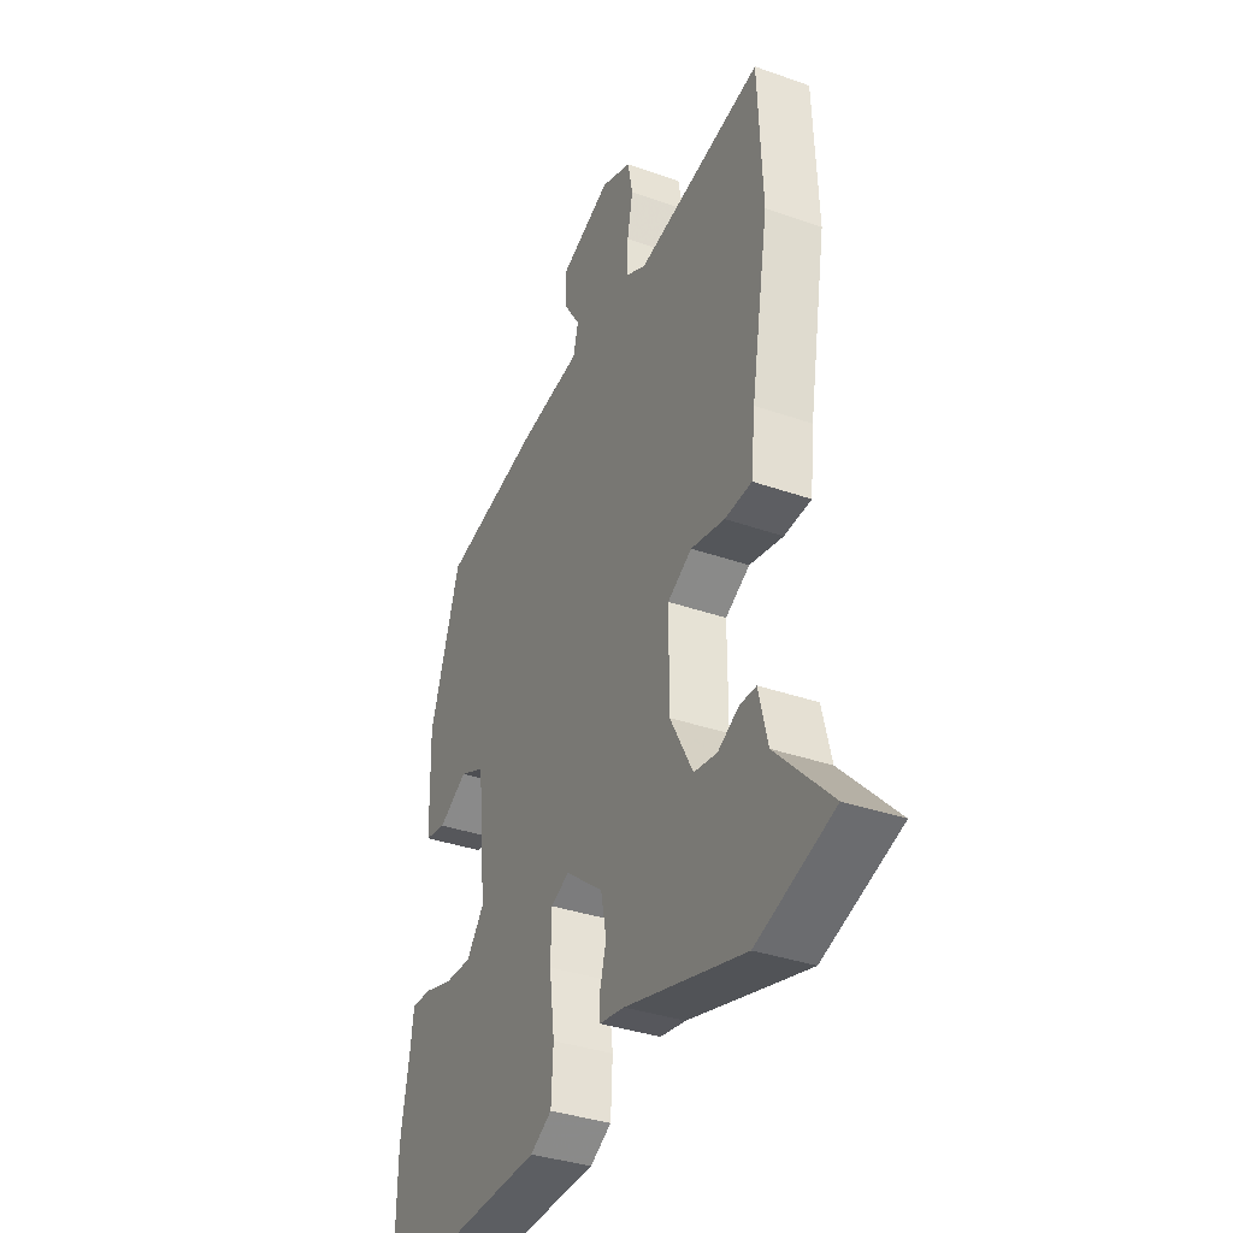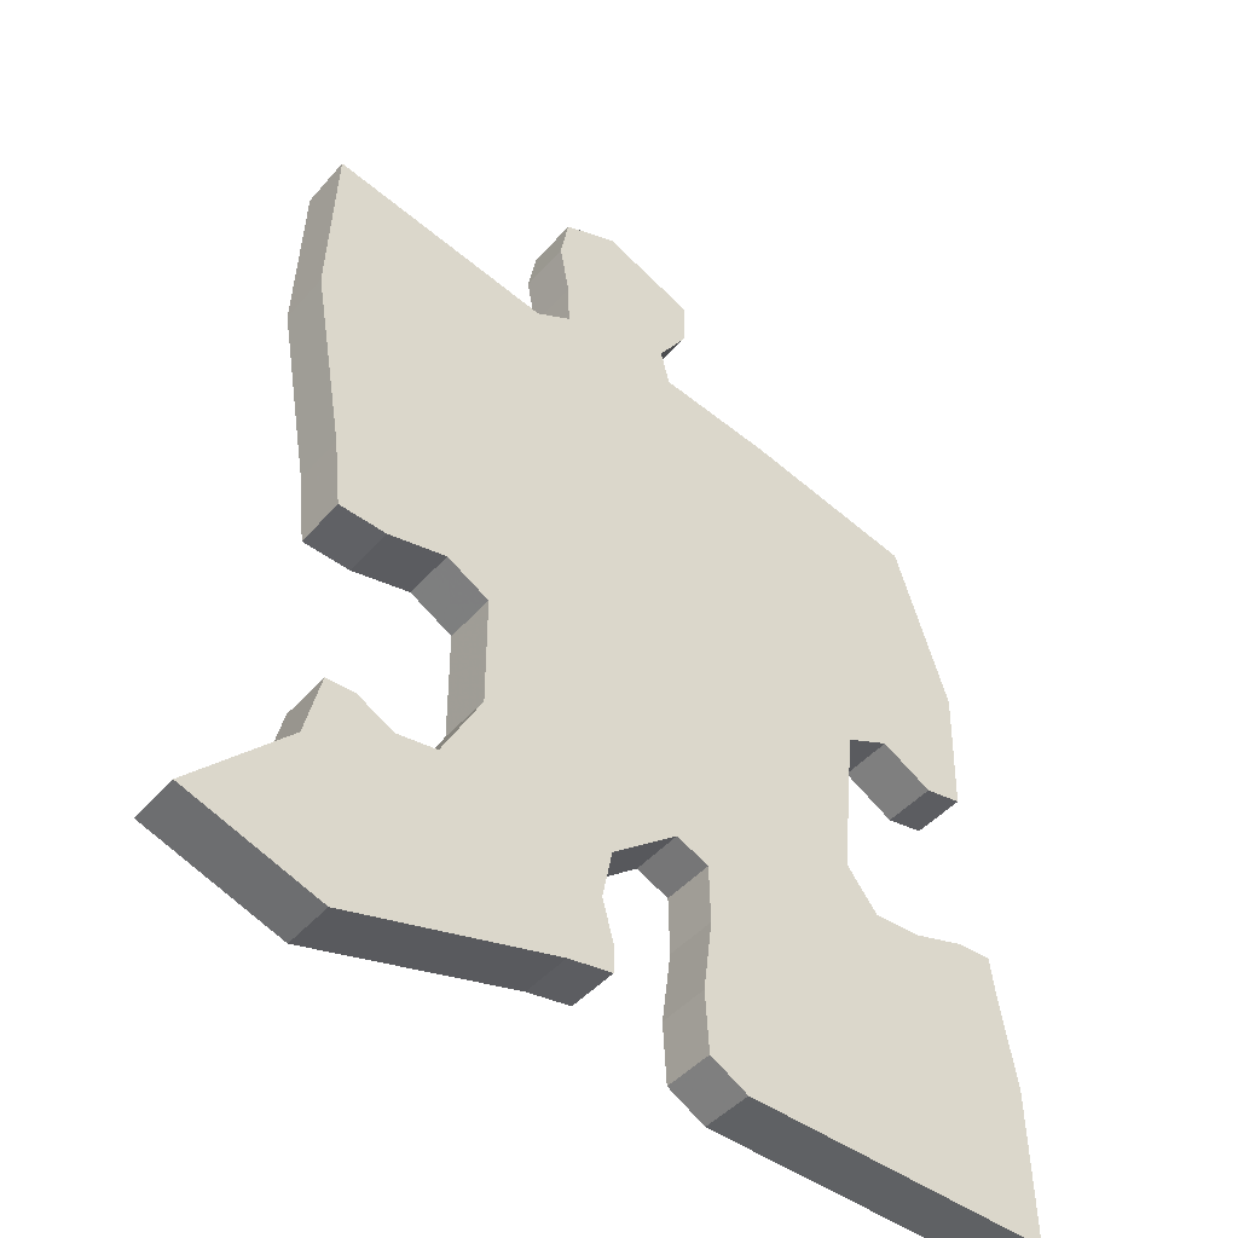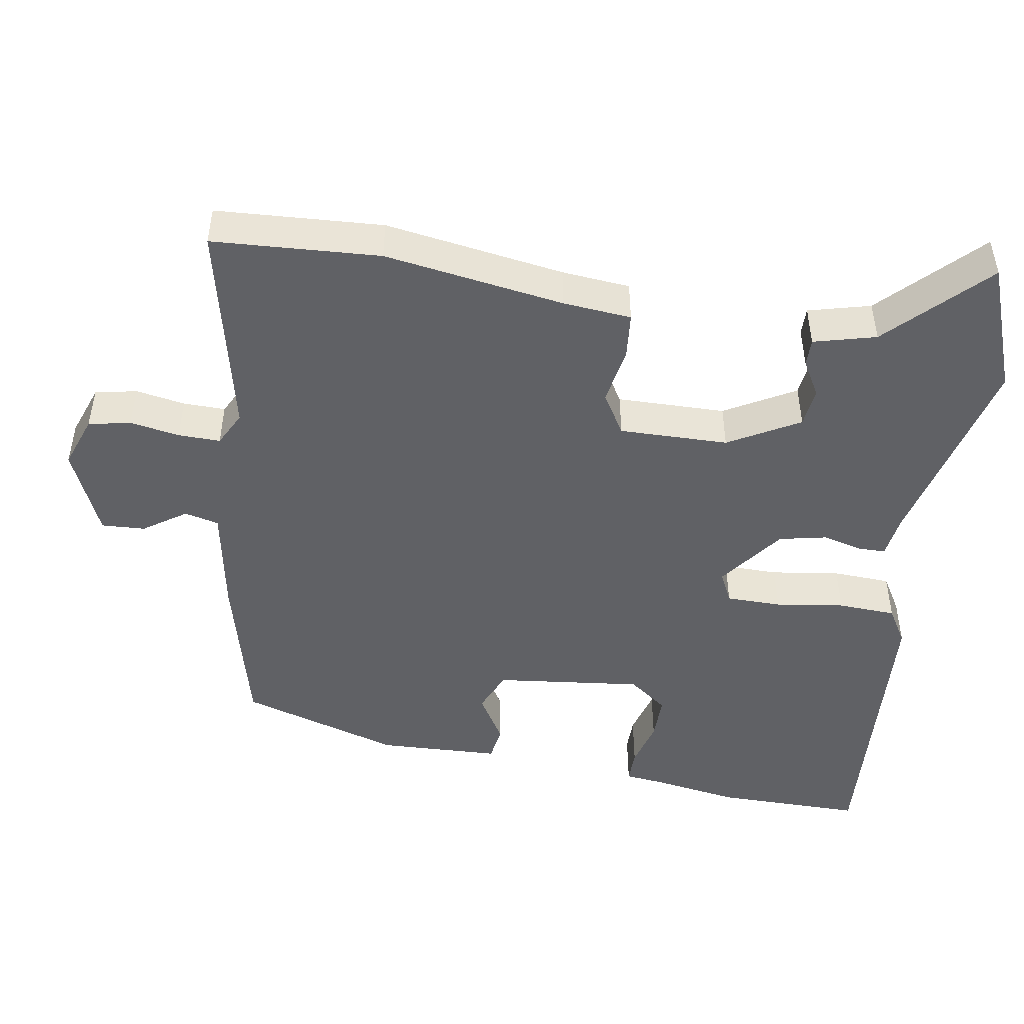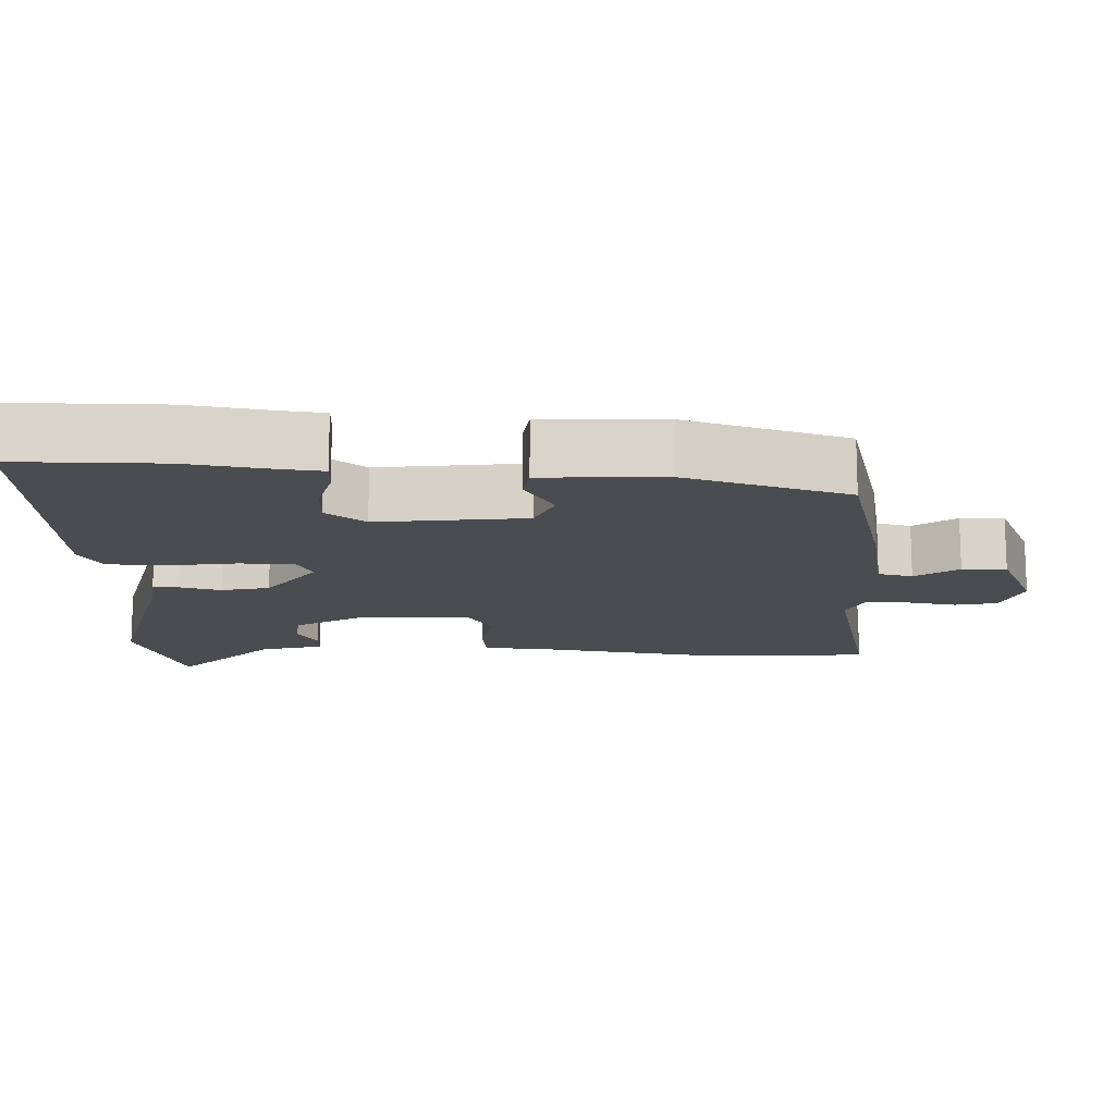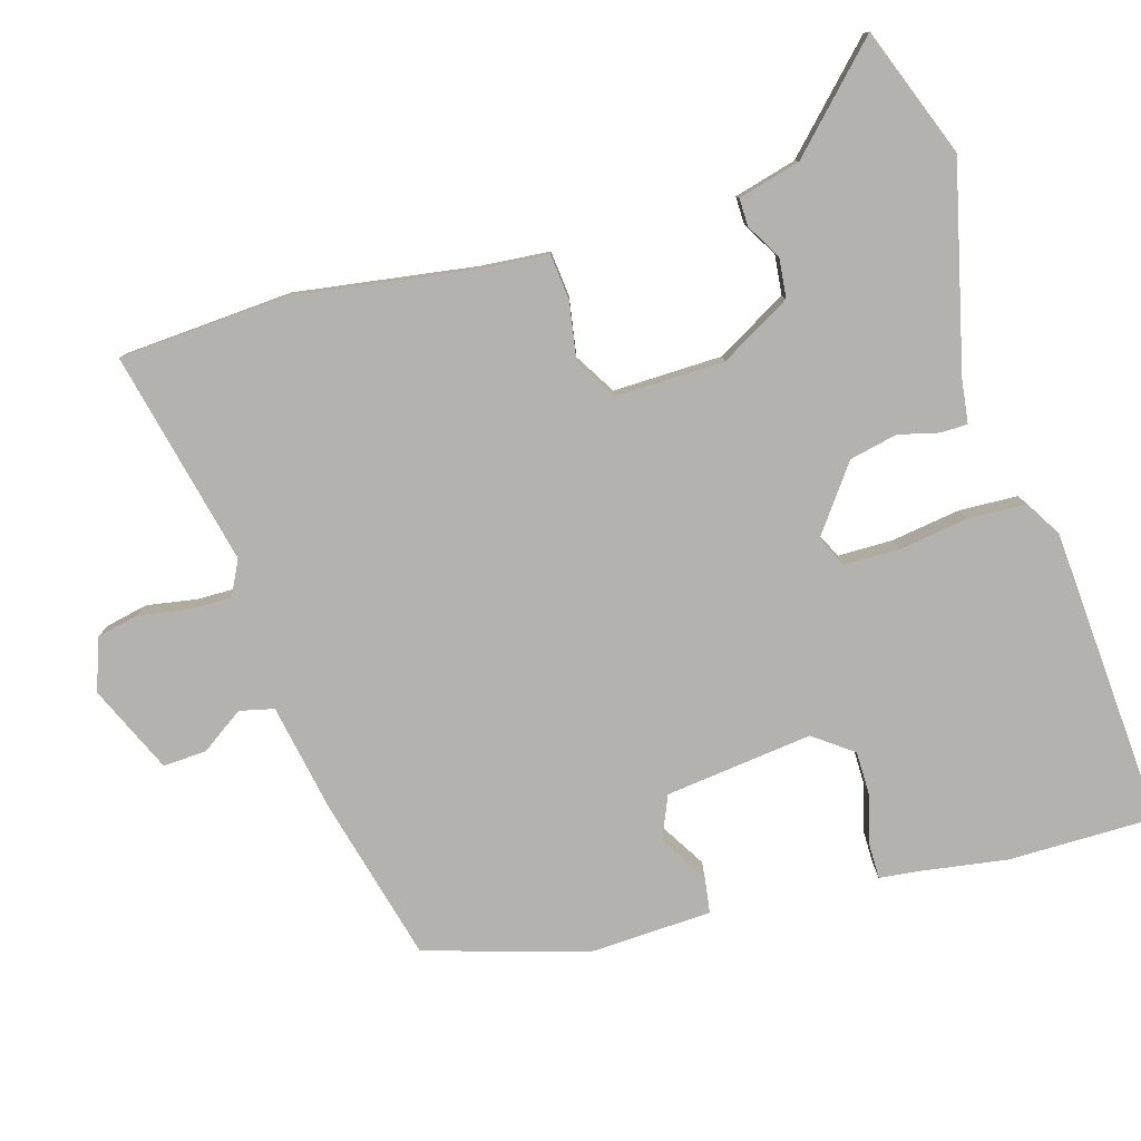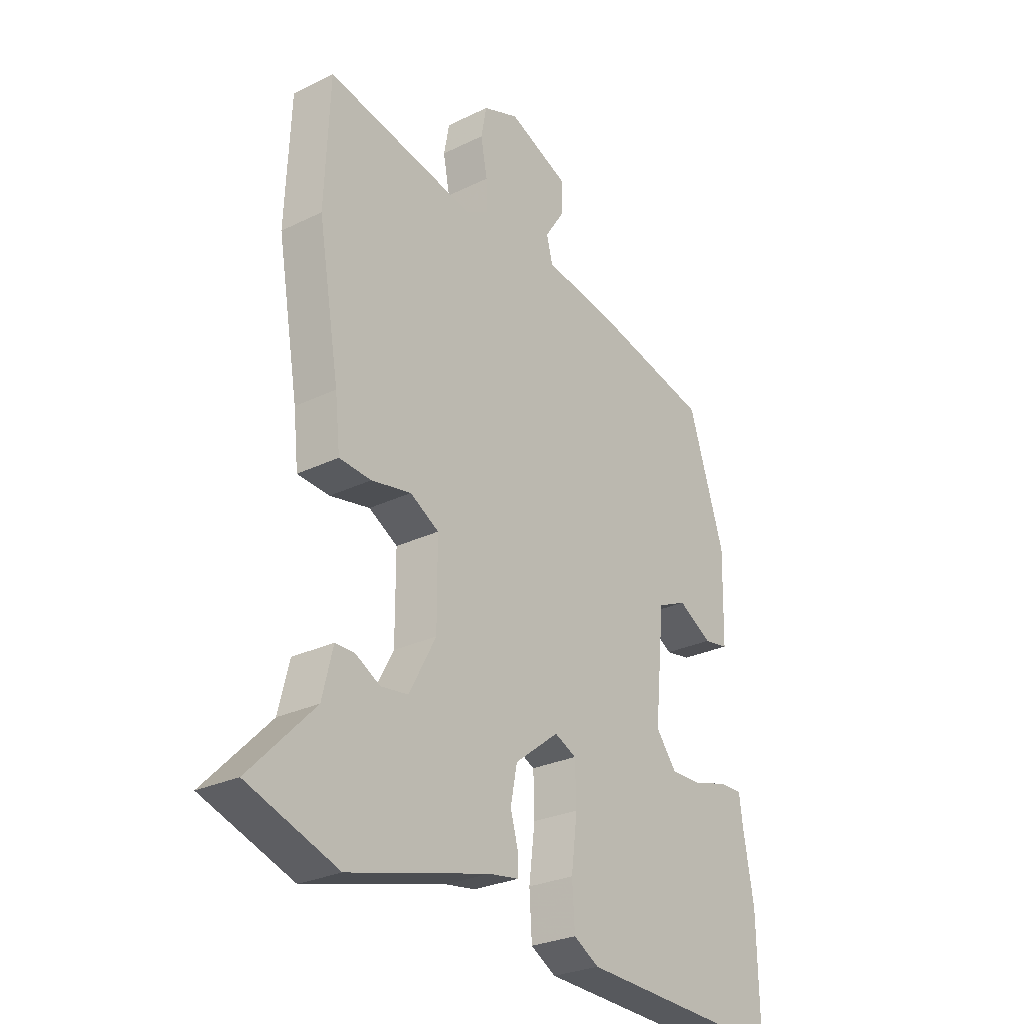
<metadata>
{"format":"obj","ext":"obj","renderer":"f3d","projection":"perspective","resolution":1024,"background":"white","views":[{"elev":-35.5,"azim":65.0,"up":"+Z"},{"elev":-44.7,"azim":142.1,"up":"+Z"},{"elev":-47.6,"azim":81.6,"up":"+Y"},{"elev":-14.7,"azim":-90.8,"up":"+Y"},{"elev":-79.7,"azim":107.6,"up":"+Y"},{"elev":-27.3,"azim":127.0,"up":"+Z"}]}
</metadata>
<code>
v -0.501 0.07 -0.539
v -0.497 0.07 -0.337
v -0.476 0.07 -0.217
v -0.469 0.07 -0.164
v -0.422 0.07 -0.165
v -0.357 0.07 -0.184
v -0.294 0.07 -0.185
v -0.253 0.07 -0.132
v -0.273 0.07 0.071
v -0.331 0.07 0.097
v -0.398 0.07 0.058
v -0.447 0.07 0.066
v -0.451 0.07 0.234
v -0.38 0.07 0.454
v -0.154 0.07 0.507
v -0.004 0.07 0.532
v 0.008 0.07 0.579
v -0.031 0.07 0.638
v -0.033 0.07 0.698
v 0.088 0.07 0.749
v 0.159 0.07 0.722
v 0.17 0.07 0.664
v 0.157 0.07 0.596
v 0.155 0.07 0.538
v 0.202 0.07 0.513
v 0.497 0.07 0.574
v 0.507 0.07 0.344
v 0.465 0.07 0.097
v 0.455 0.07 0.003
v 0.392 0.07 -0.002
v 0.313 0.07 0.013
v 0.256 0.07 -0.02
v 0.256 0.07 -0.17
v 0.309 0.07 -0.268
v 0.363 0.07 -0.275
v 0.412 0.07 -0.248
v 0.45 0.07 -0.248
v 0.471 0.07 -0.334
v 0.599 0.07 -0.465
v 0.421 0.07 -0.528
v 0.142 0.07 -0.455
v 0.083 0.07 -0.446
v 0.083 0.07 -0.409
v 0.098 0.07 -0.354
v 0.085 0.07 -0.288
v -0.003 0.07 -0.22
v -0.046 0.07 -0.24
v -0.048 0.07 -0.316
v -0.036 0.07 -0.411
v -0.041 0.07 -0.491
v -0.091 0.07 -0.52
v -0.501 0 -0.539
v -0.497 0 -0.337
v -0.476 0 -0.217
v -0.469 0 -0.164
v -0.422 0 -0.165
v -0.357 0 -0.184
v -0.294 0 -0.185
v -0.253 0 -0.132
v -0.273 0 0.071
v -0.331 0 0.097
v -0.398 0 0.058
v -0.447 0 0.066
v -0.451 0 0.234
v -0.38 0 0.454
v -0.154 0 0.507
v -0.004 0 0.532
v 0.008 0 0.579
v -0.031 0 0.638
v -0.033 0 0.698
v 0.088 0 0.749
v 0.159 0 0.722
v 0.17 0 0.664
v 0.157 0 0.596
v 0.155 0 0.538
v 0.202 0 0.513
v 0.497 0 0.574
v 0.507 0 0.344
v 0.465 0 0.097
v 0.455 0 0.003
v 0.392 0 -0.002
v 0.313 0 0.013
v 0.256 0 -0.02
v 0.256 0 -0.17
v 0.309 0 -0.268
v 0.363 0 -0.275
v 0.412 0 -0.248
v 0.45 0 -0.248
v 0.471 0 -0.334
v 0.599 0 -0.465
v 0.421 0 -0.528
v 0.142 0 -0.455
v 0.083 0 -0.446
v 0.083 0 -0.409
v 0.098 0 -0.354
v 0.085 0 -0.288
v -0.003 0 -0.22
v -0.046 0 -0.24
v -0.048 0 -0.316
v -0.036 0 -0.411
v -0.041 0 -0.491
v -0.091 0 -0.52
f 48 49 50 51
f 47 48 51 1
f 41 42 43 44
f 41 44 45
f 38 39 40 41
f 38 41 45
f 35 36 37 38
f 34 35 38 45
f 33 34 45 46
f 28 29 30 31
f 26 27 28 31
f 25 26 31 32
f 24 25 32 33
f 20 21 22 23
f 20 23 24
f 17 18 19 20
f 16 17 20 24
f 10 11 12 13
f 9 10 13 14
f 3 4 5 6
f 3 6 7
f 47 1 2 3
f 46 47 3 7
f 9 14 15 16
f 8 9 16 24
f 33 46 7 8
f 8 24 33
f 102 101 100 99
f 52 102 99 98
f 95 94 93 92
f 96 95 92
f 92 91 90 89
f 96 92 89
f 89 88 87 86
f 96 89 86 85
f 97 96 85 84
f 82 81 80 79
f 82 79 78 77
f 83 82 77 76
f 84 83 76 75
f 74 73 72 71
f 75 74 71
f 71 70 69 68
f 75 71 68 67
f 64 63 62 61
f 65 64 61 60
f 57 56 55 54
f 58 57 54
f 54 53 52 98
f 58 54 98 97
f 67 66 65 60
f 75 67 60 59
f 59 58 97 84
f 84 75 59
f 1 52 53 2
f 2 53 54 3
f 3 54 55 4
f 4 55 56 5
f 5 56 57 6
f 6 57 58 7
f 7 58 59 8
f 8 59 60 9
f 9 60 61 10
f 10 61 62 11
f 11 62 63 12
f 12 63 64 13
f 13 64 65 14
f 14 65 66 15
f 15 66 67 16
f 16 67 68 17
f 17 68 69 18
f 18 69 70 19
f 19 70 71 20
f 20 71 72 21
f 21 72 73 22
f 22 73 74 23
f 23 74 75 24
f 24 75 76 25
f 25 76 77 26
f 26 77 78 27
f 27 78 79 28
f 28 79 80 29
f 29 80 81 30
f 30 81 82 31
f 31 82 83 32
f 32 83 84 33
f 33 84 85 34
f 34 85 86 35
f 35 86 87 36
f 36 87 88 37
f 37 88 89 38
f 38 89 90 39
f 39 90 91 40
f 40 91 92 41
f 41 92 93 42
f 42 93 94 43
f 43 94 95 44
f 44 95 96 45
f 45 96 97 46
f 46 97 98 47
f 47 98 99 48
f 48 99 100 49
f 49 100 101 50
f 50 101 102 51
f 51 102 52 1

</code>
